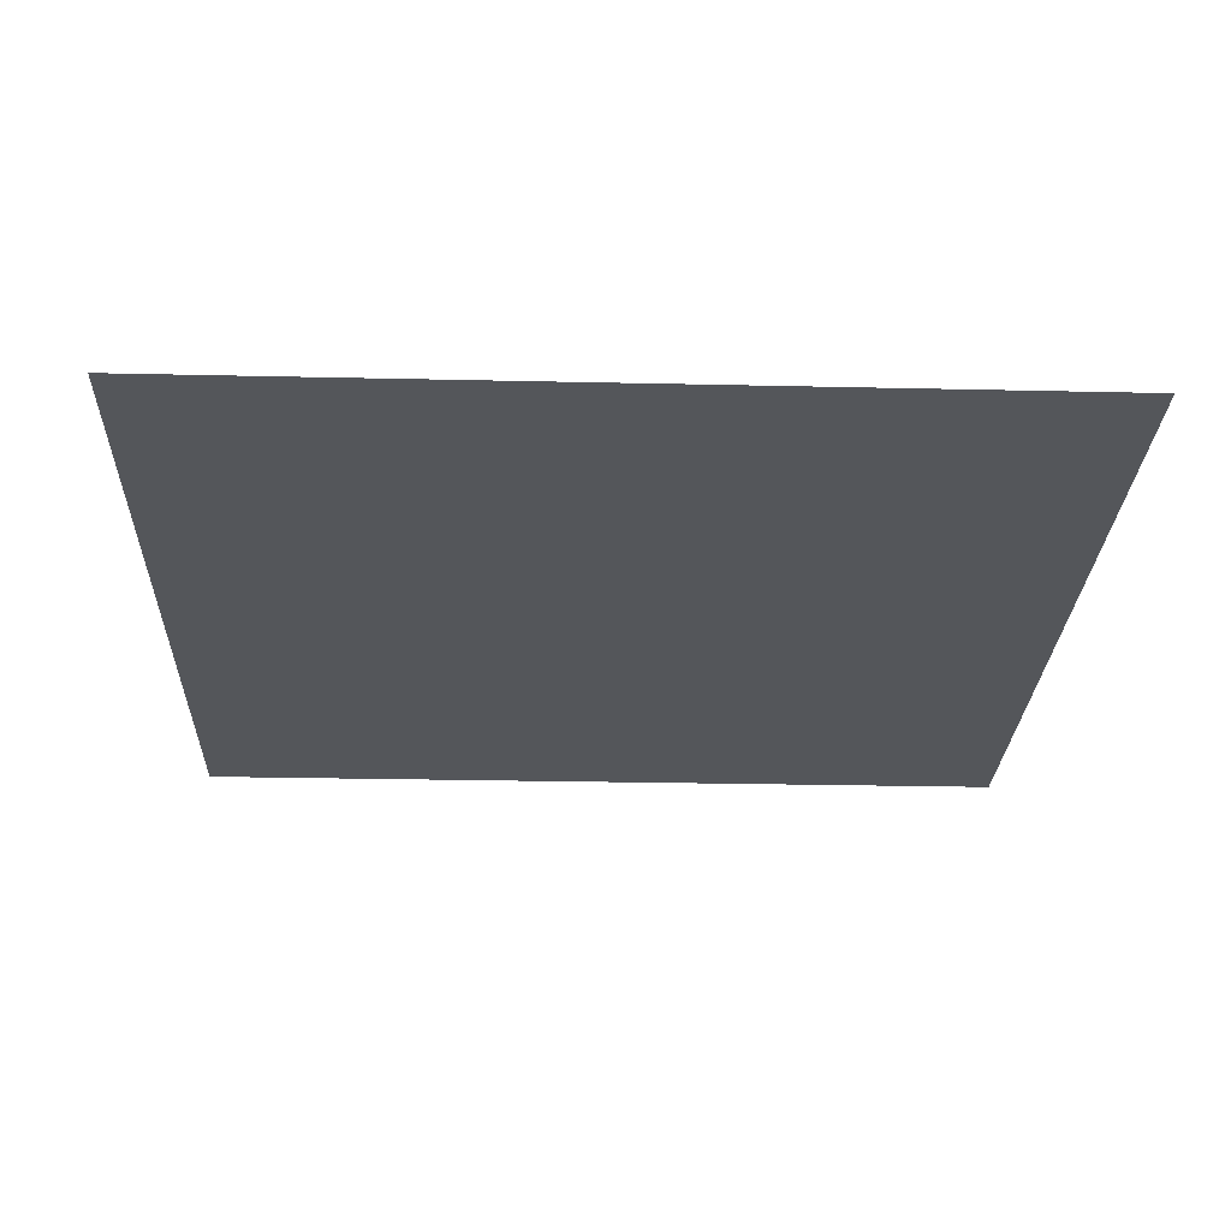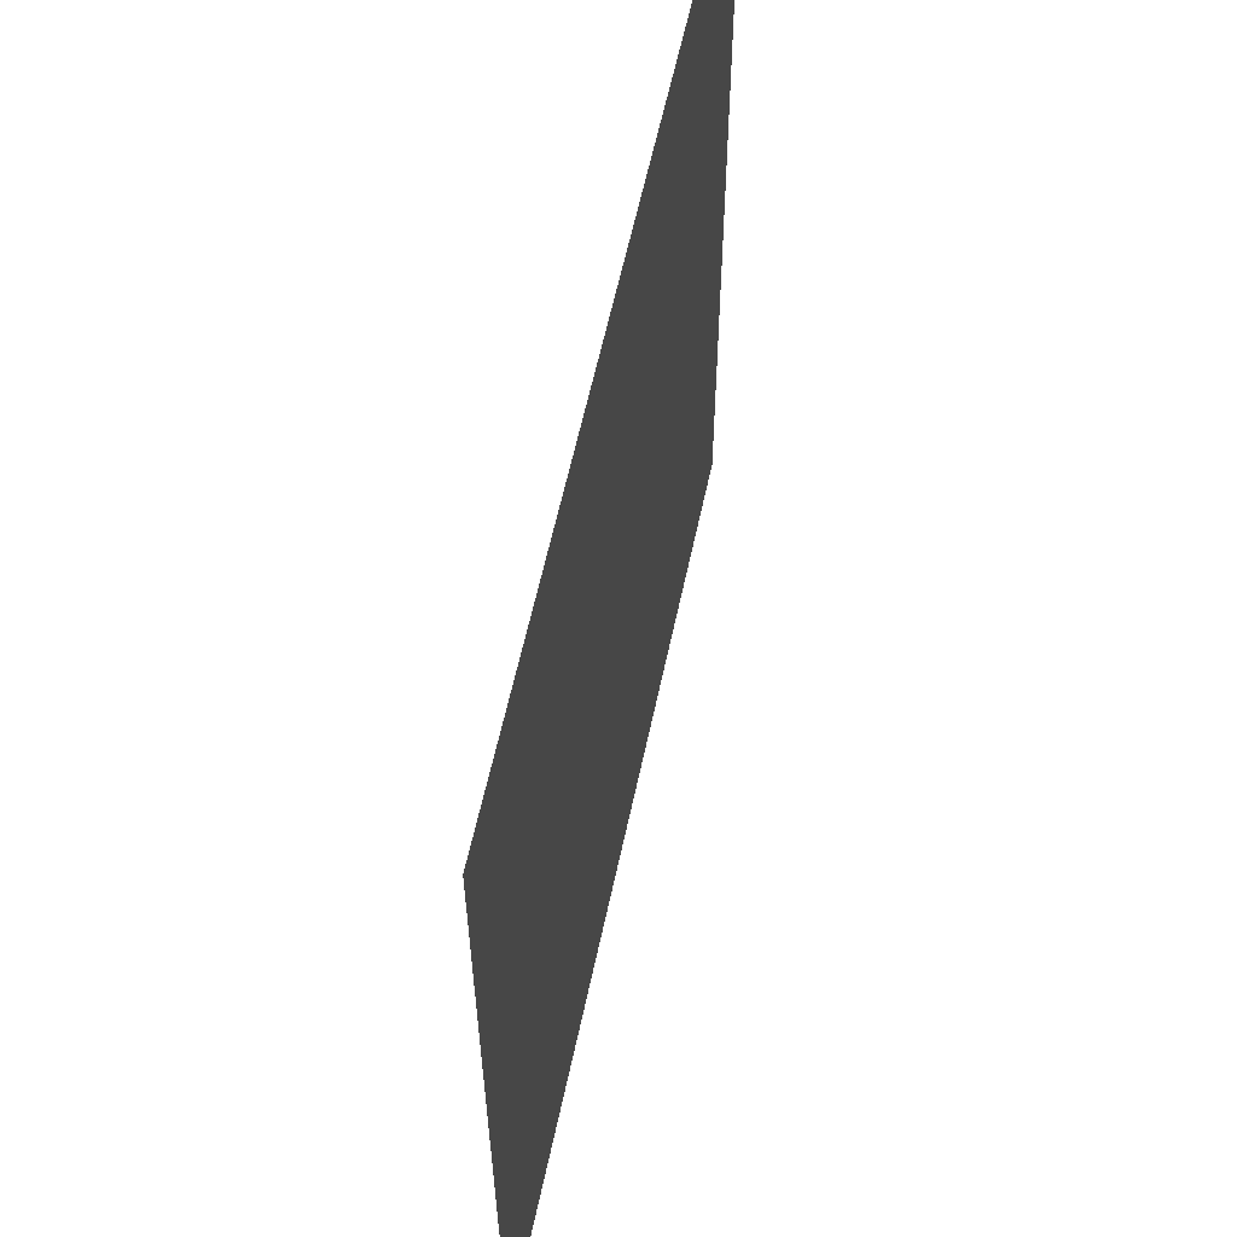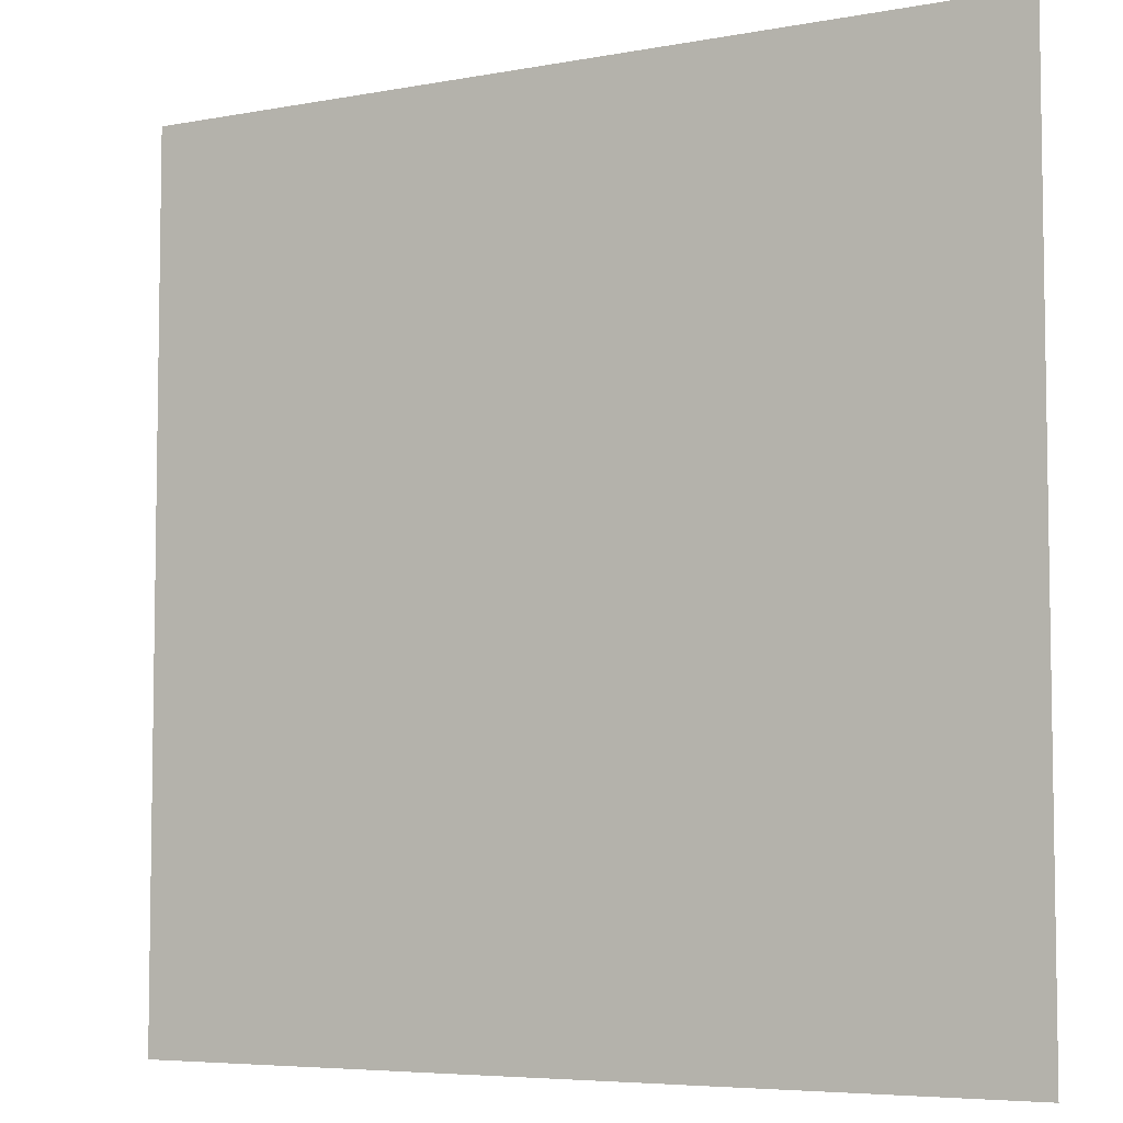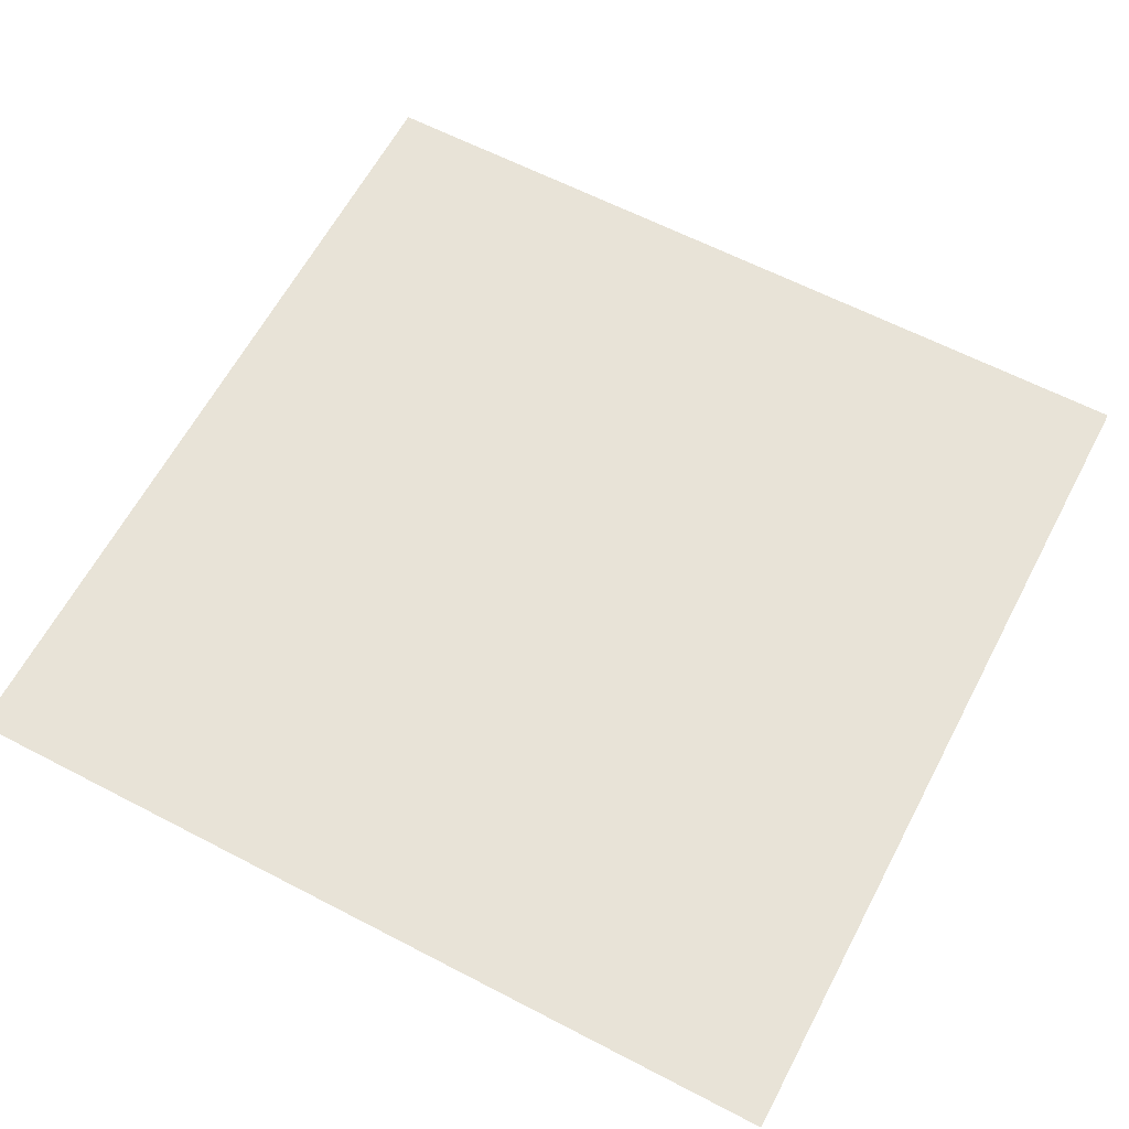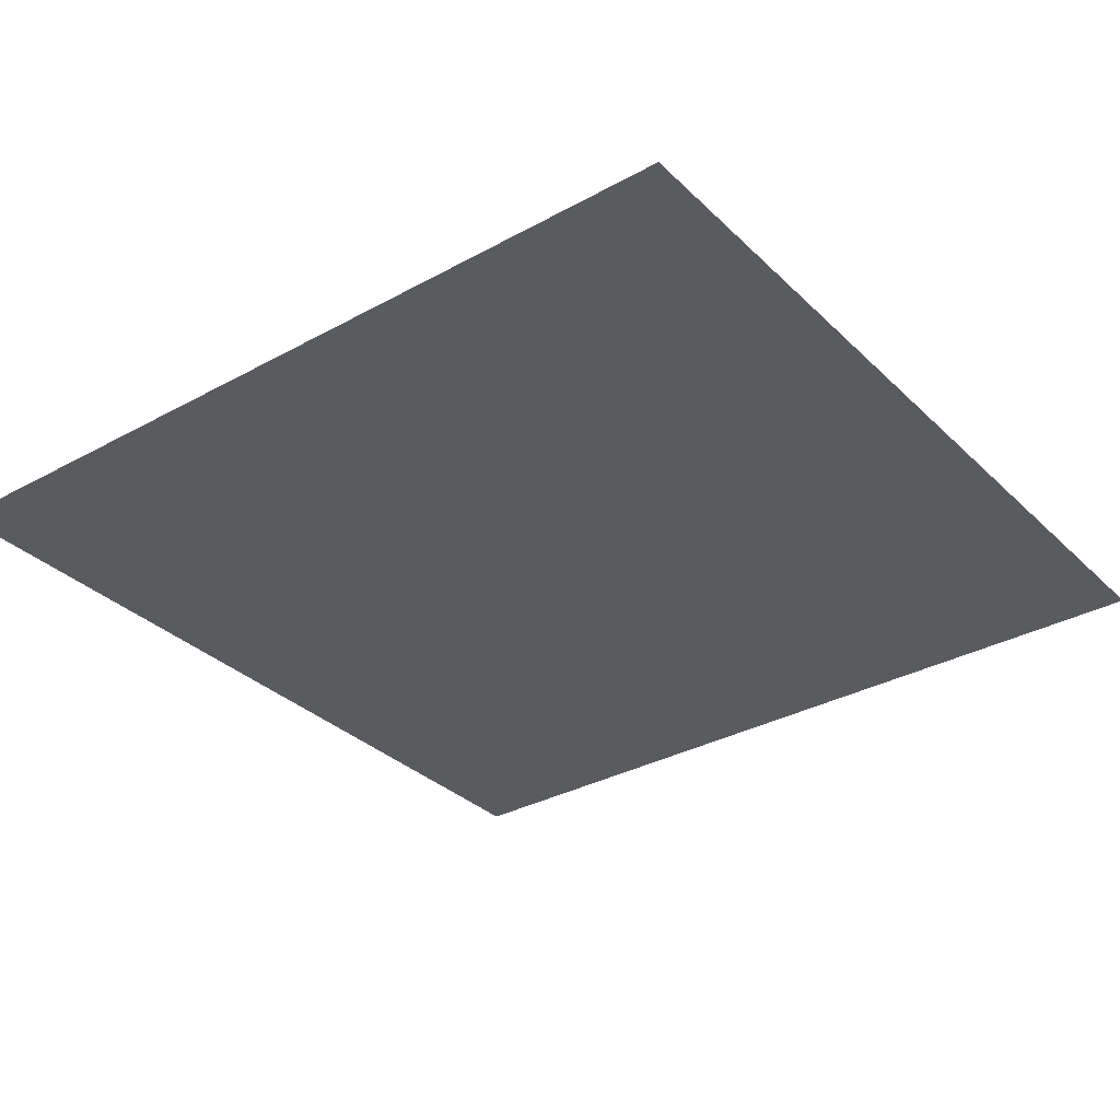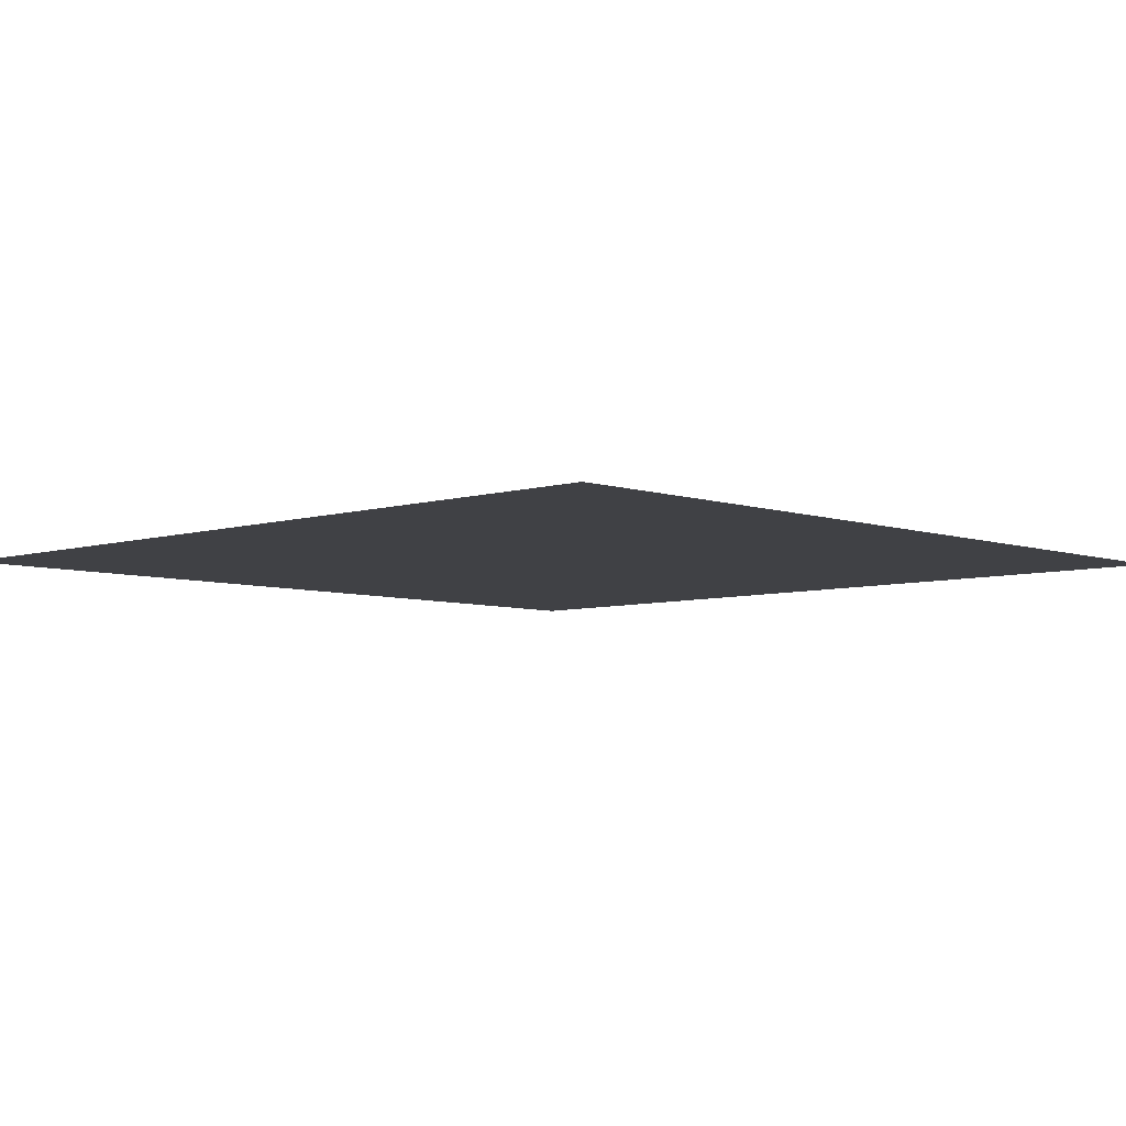
<metadata>
{"format":"obj","ext":"obj","renderer":"f3d","projection":"perspective","resolution":1024,"background":"white","views":[{"elev":-25.3,"azim":-92.1,"up":"+Z"},{"elev":59.8,"azim":-78.0,"up":"+Y"},{"elev":-5.8,"azim":-150.2,"up":"+Y"},{"elev":62.4,"azim":27.8,"up":"+Z"},{"elev":-32.6,"azim":-142.6,"up":"+Z"},{"elev":-5.9,"azim":43.6,"up":"+Z"}]}
</metadata>
<code>
v -2880 -3136 0
v -2896 -3136 0
v -2896 -3120 0
v -2880 -3120 0
g Pueblo_mesh_0002
f 1 2 3 4

</code>
